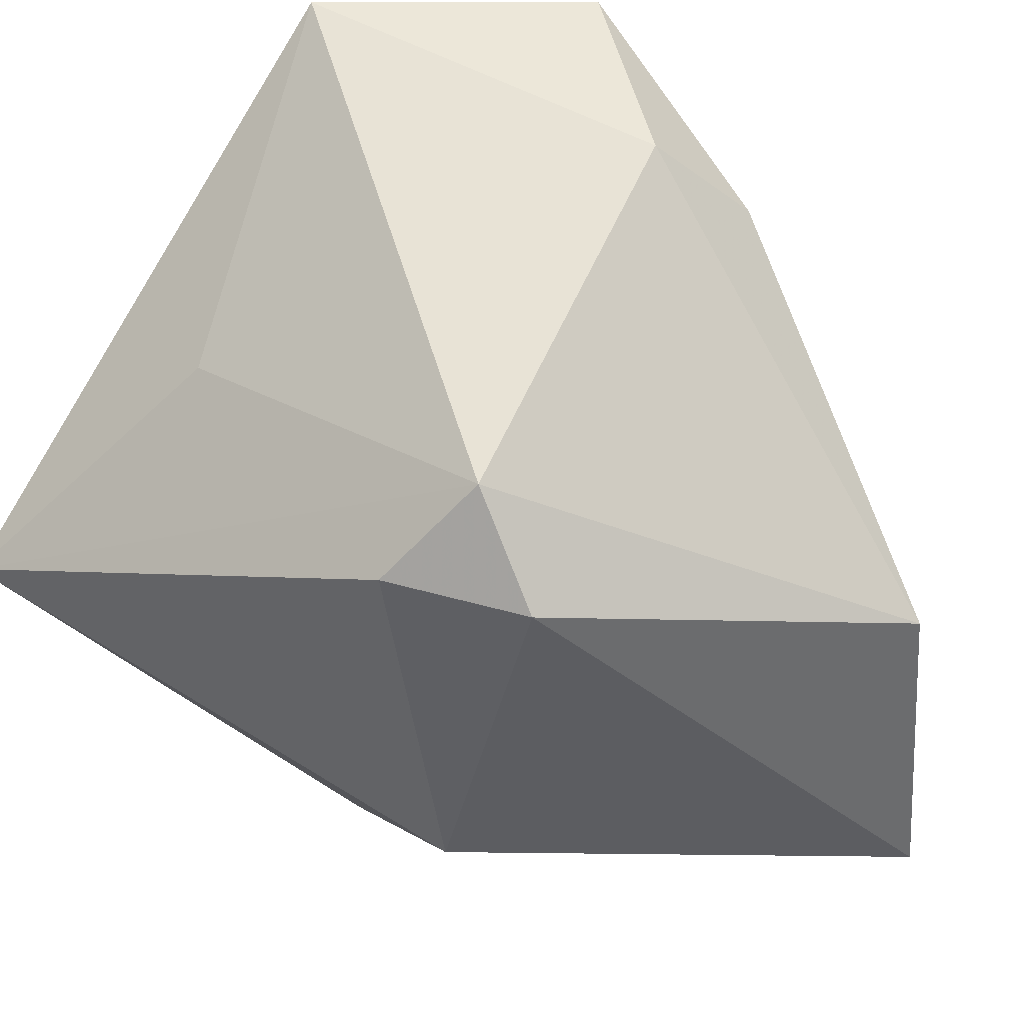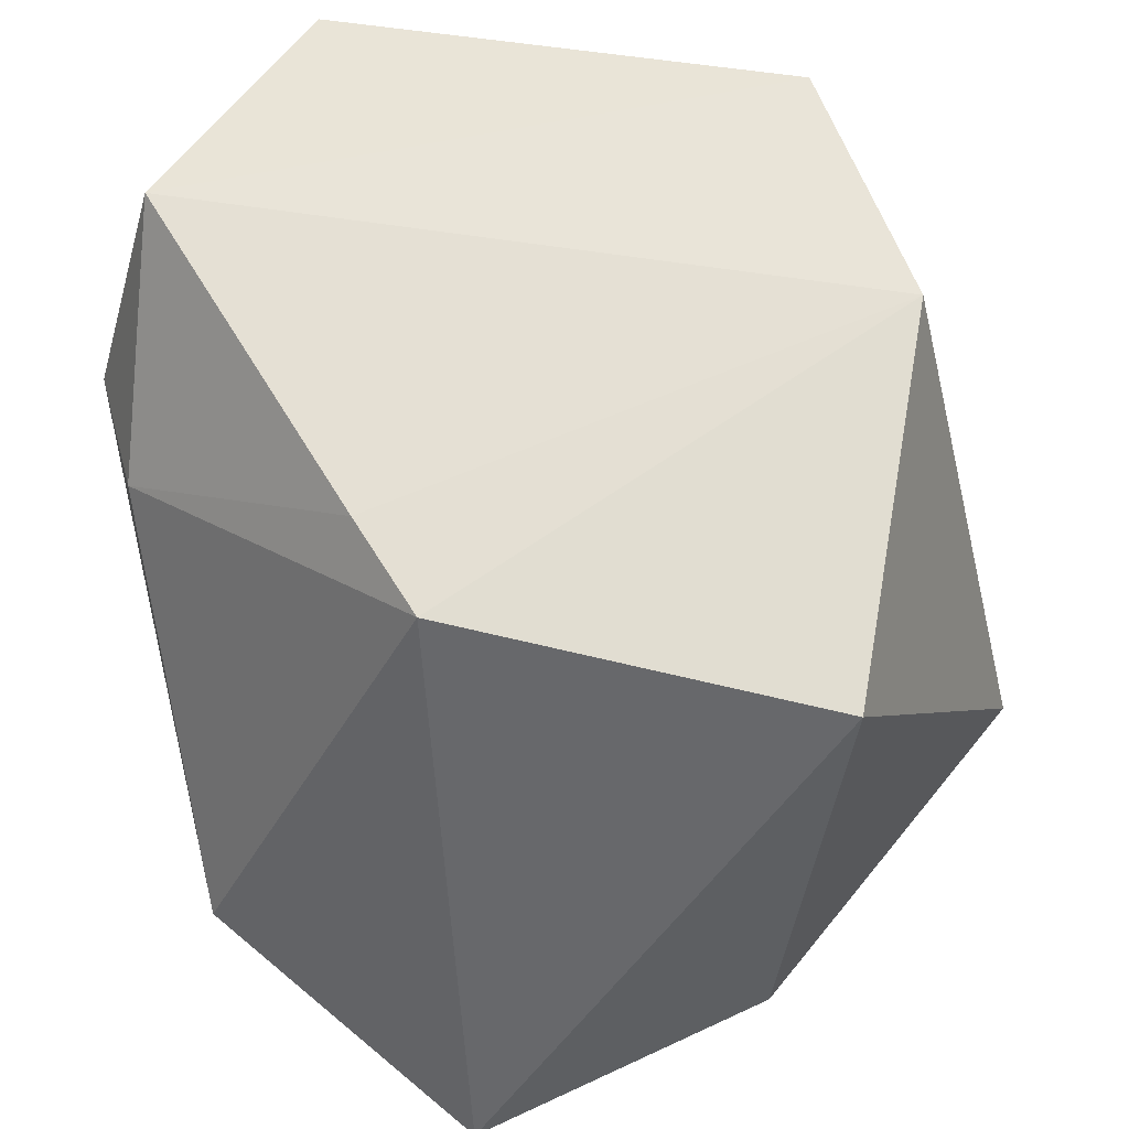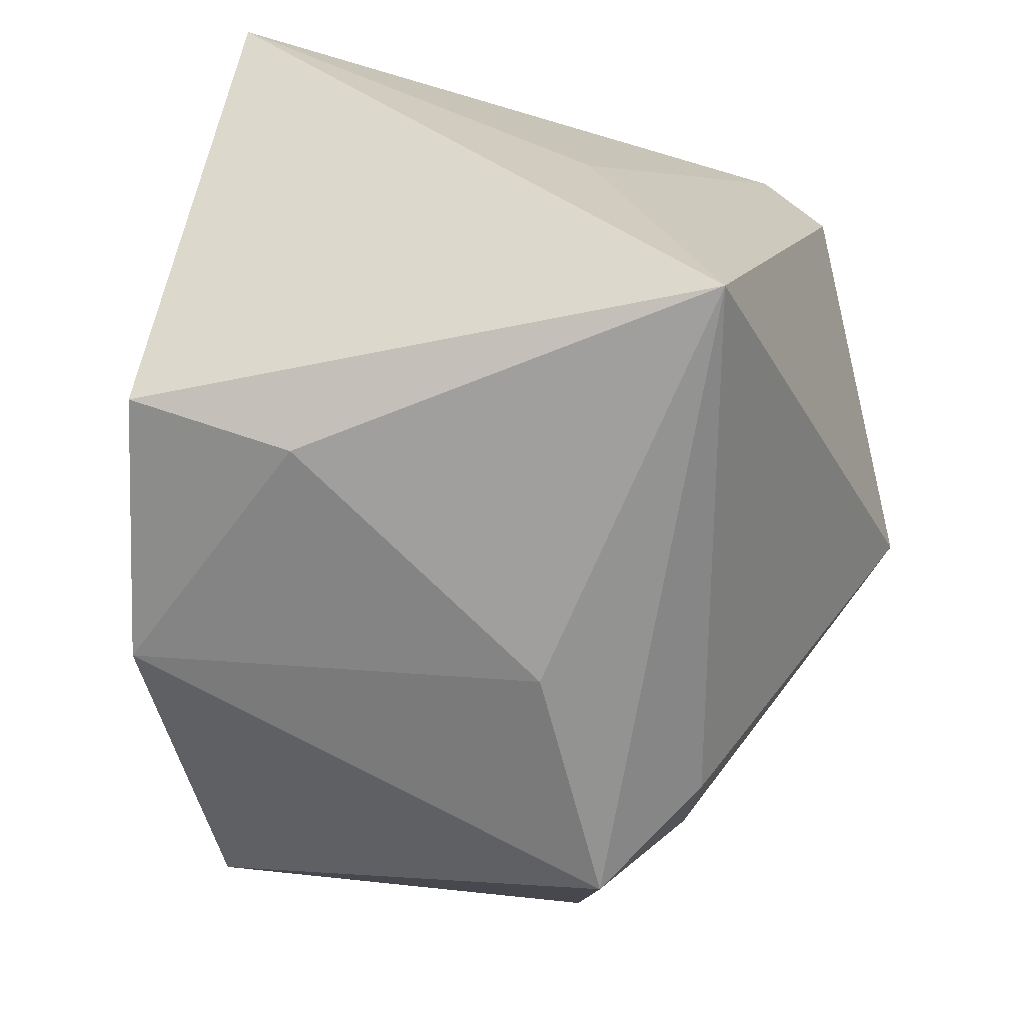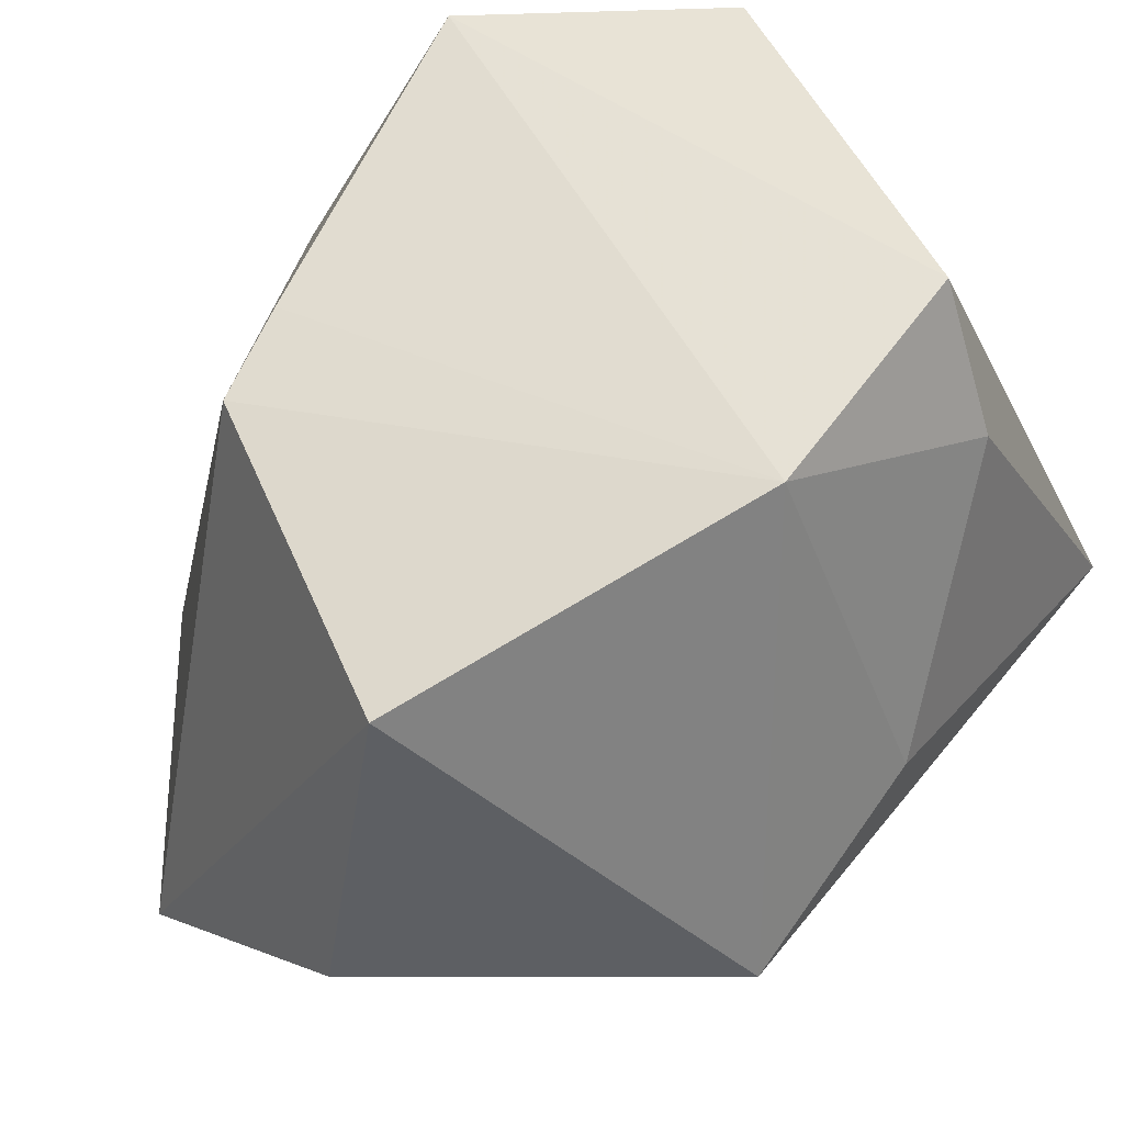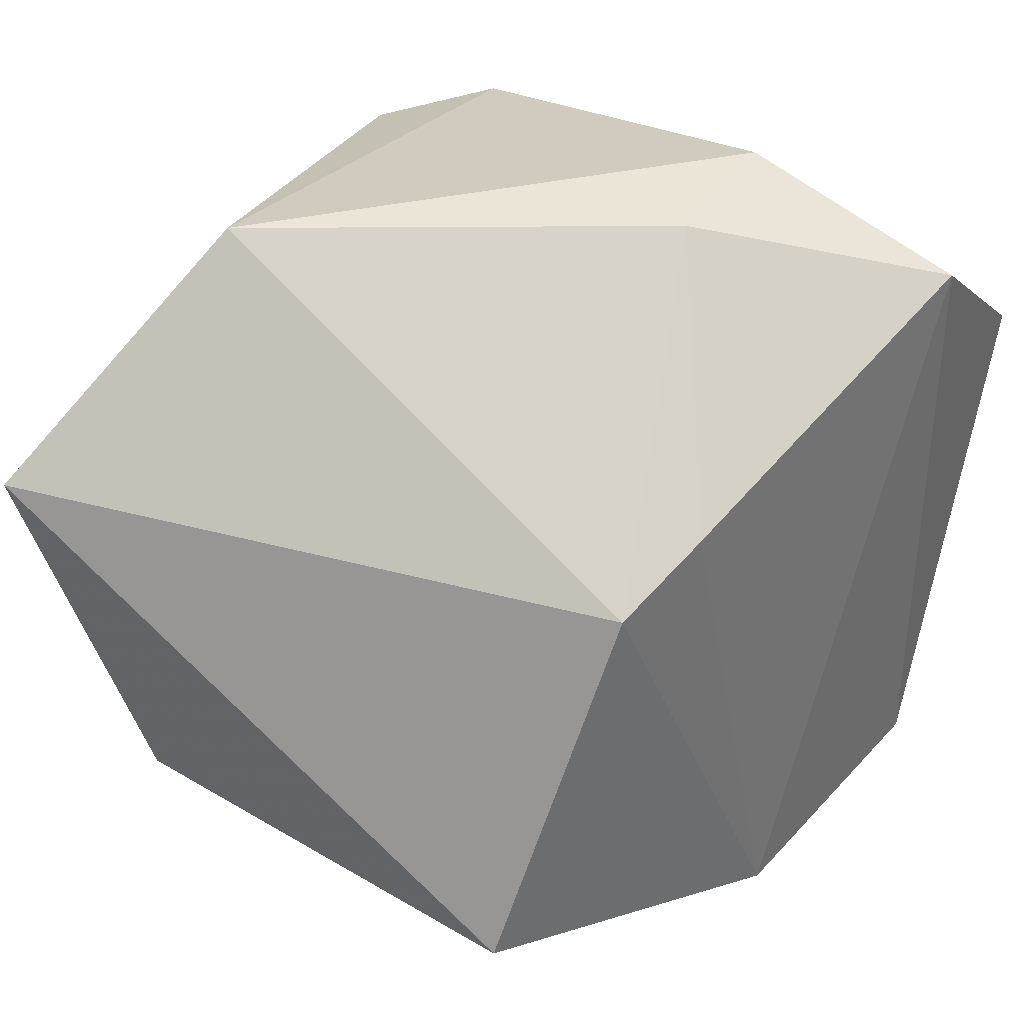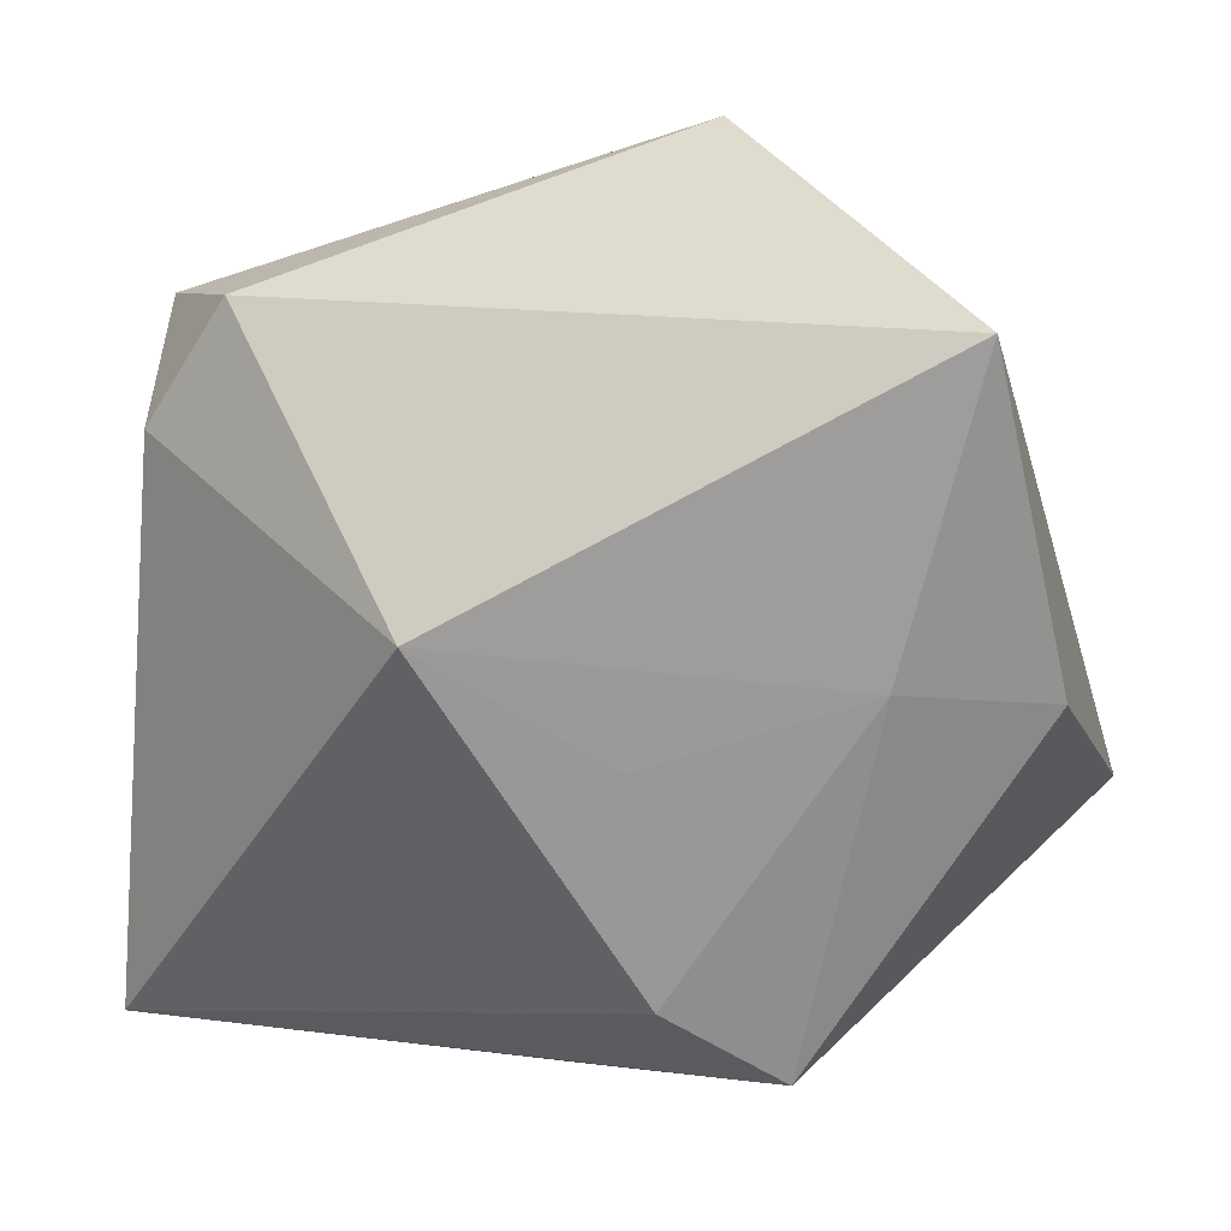
<metadata>
{"format":"obj","ext":"obj","renderer":"f3d","projection":"perspective","resolution":1024,"background":"white","views":[{"elev":-30.9,"azim":-46.1,"up":"+Y"},{"elev":50.0,"azim":74.9,"up":"+Y"},{"elev":-63.6,"azim":-101.3,"up":"+Z"},{"elev":46.0,"azim":130.5,"up":"+Y"},{"elev":44.1,"azim":121.6,"up":"+Z"},{"elev":-2.0,"azim":16.7,"up":"+Z"}]}
</metadata>
<code>
v -0.04139 -0.01236 -0.03659
v -0.04139 0.03631 0.01339
v -0.03134 -0.03001 0.01564
v -0.01942 0.01434 0.04123
v 0.01935 -0.02448 0.04123
v 0.0341 -0.02768 -0.007684
v -0.004897 0.01425 0.04123
v 0.01289 -0.02299 -0.03452
v -0.01656 0.02395 -0.03538
v 0.01298 -0.03243 -0.01411
v -0.01977 0.03721 0.03442
v 0.01725 0.02903 0.02333
v -0.03945 -0.0009997 -0.003615
v 0.04438 -0.03596 0.02049
v -0.03092 -0.02466 0.02824
v 0.02262 -0.01433 -0.0412
v 0.01064 0.03585 -0.03164
v 0.04711 -0.01807 -0.008427
v 0.04554 0.02272 -0.01498
v -0.00294 -0.0428 -0.00385
v 0.02784 0.02644 0.01995
v -0.02187 -0.03433 0.0264
v -0.01605 0.04007 -0.02931
v 0.0002787 -0.003606 -0.04107
f 1 2 23
f 5 15 22
f 17 21 19
f 19 16 17
f 18 16 19
f 22 15 3
f 3 15 1
f 3 20 22
f 1 20 3
f 13 2 1
f 1 15 13
f 13 15 2
f 11 23 2
f 17 23 11
f 17 16 24
f 24 16 1
f 8 20 1
f 1 16 8
f 21 5 14
f 14 19 21
f 18 19 14
f 22 20 14
f 14 5 22
f 12 21 17
f 17 11 12
f 15 5 4
f 2 15 4
f 4 11 2
f 1 23 9
f 9 24 1
f 9 23 17
f 17 24 9
f 20 8 10
f 6 8 16
f 6 16 18
f 18 14 6
f 6 10 8
f 6 14 20
f 20 10 6
f 7 4 5
f 11 4 7
f 7 12 11
f 7 5 21
f 21 12 7

</code>
